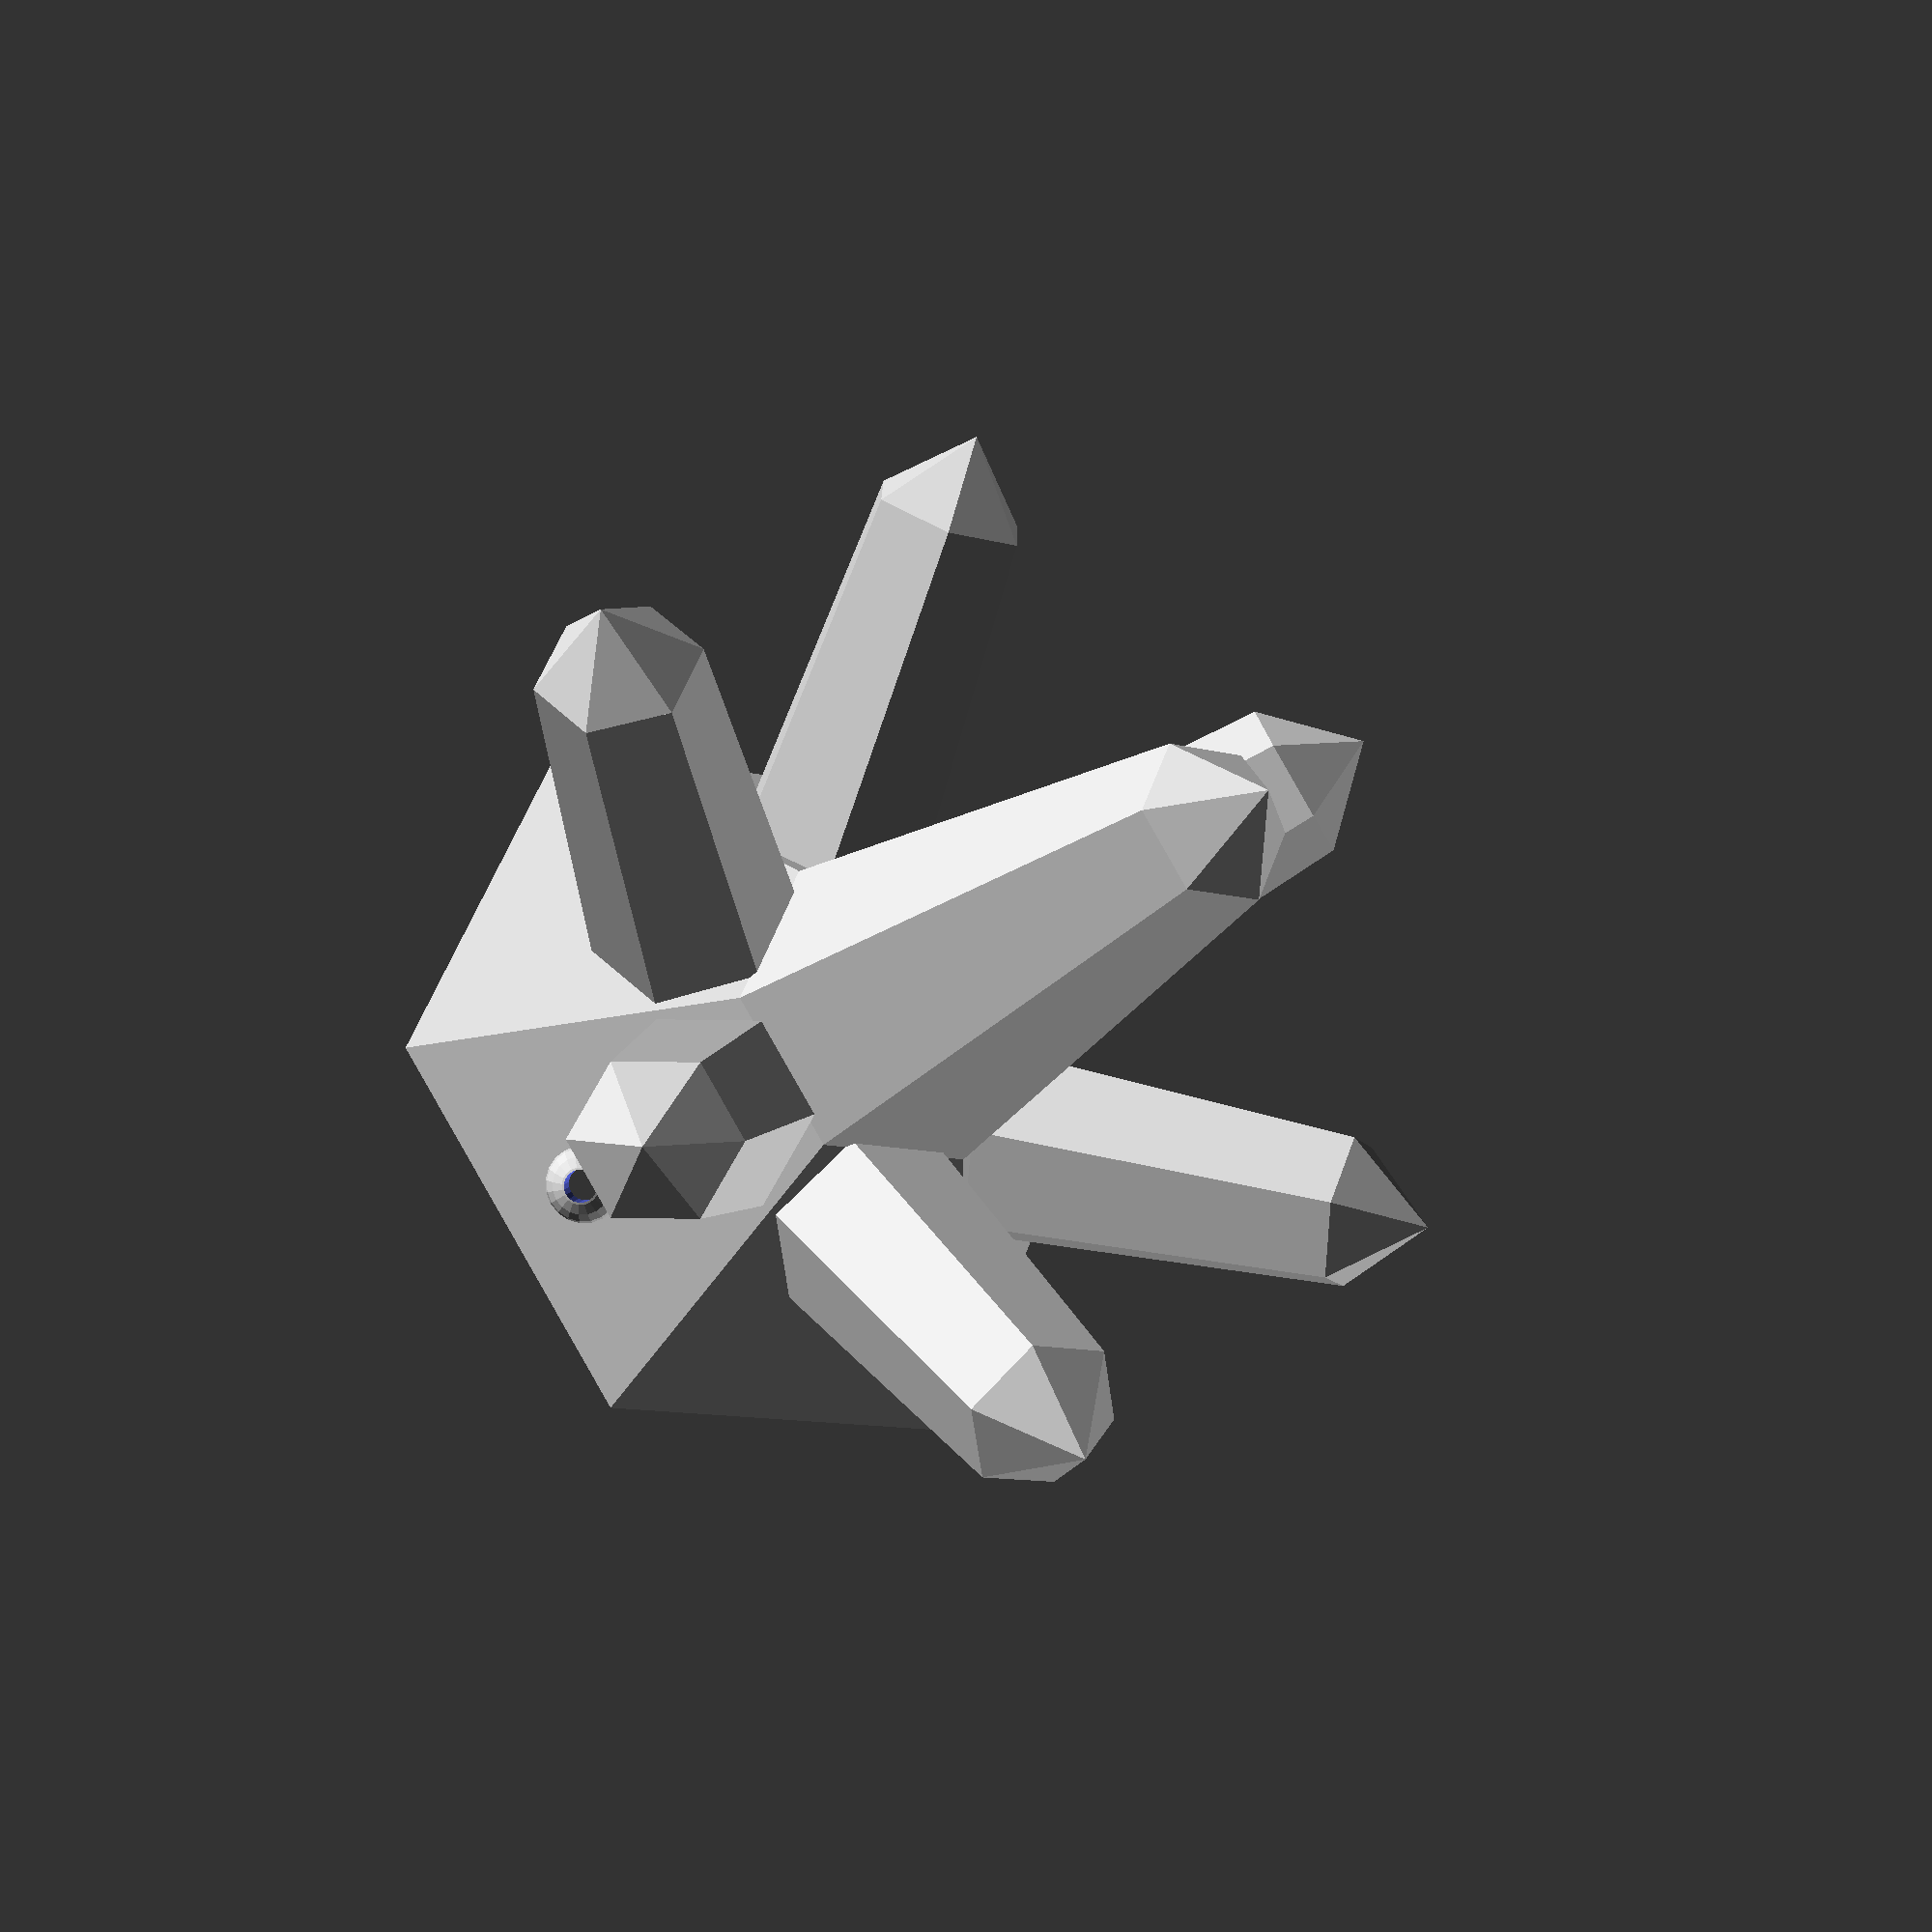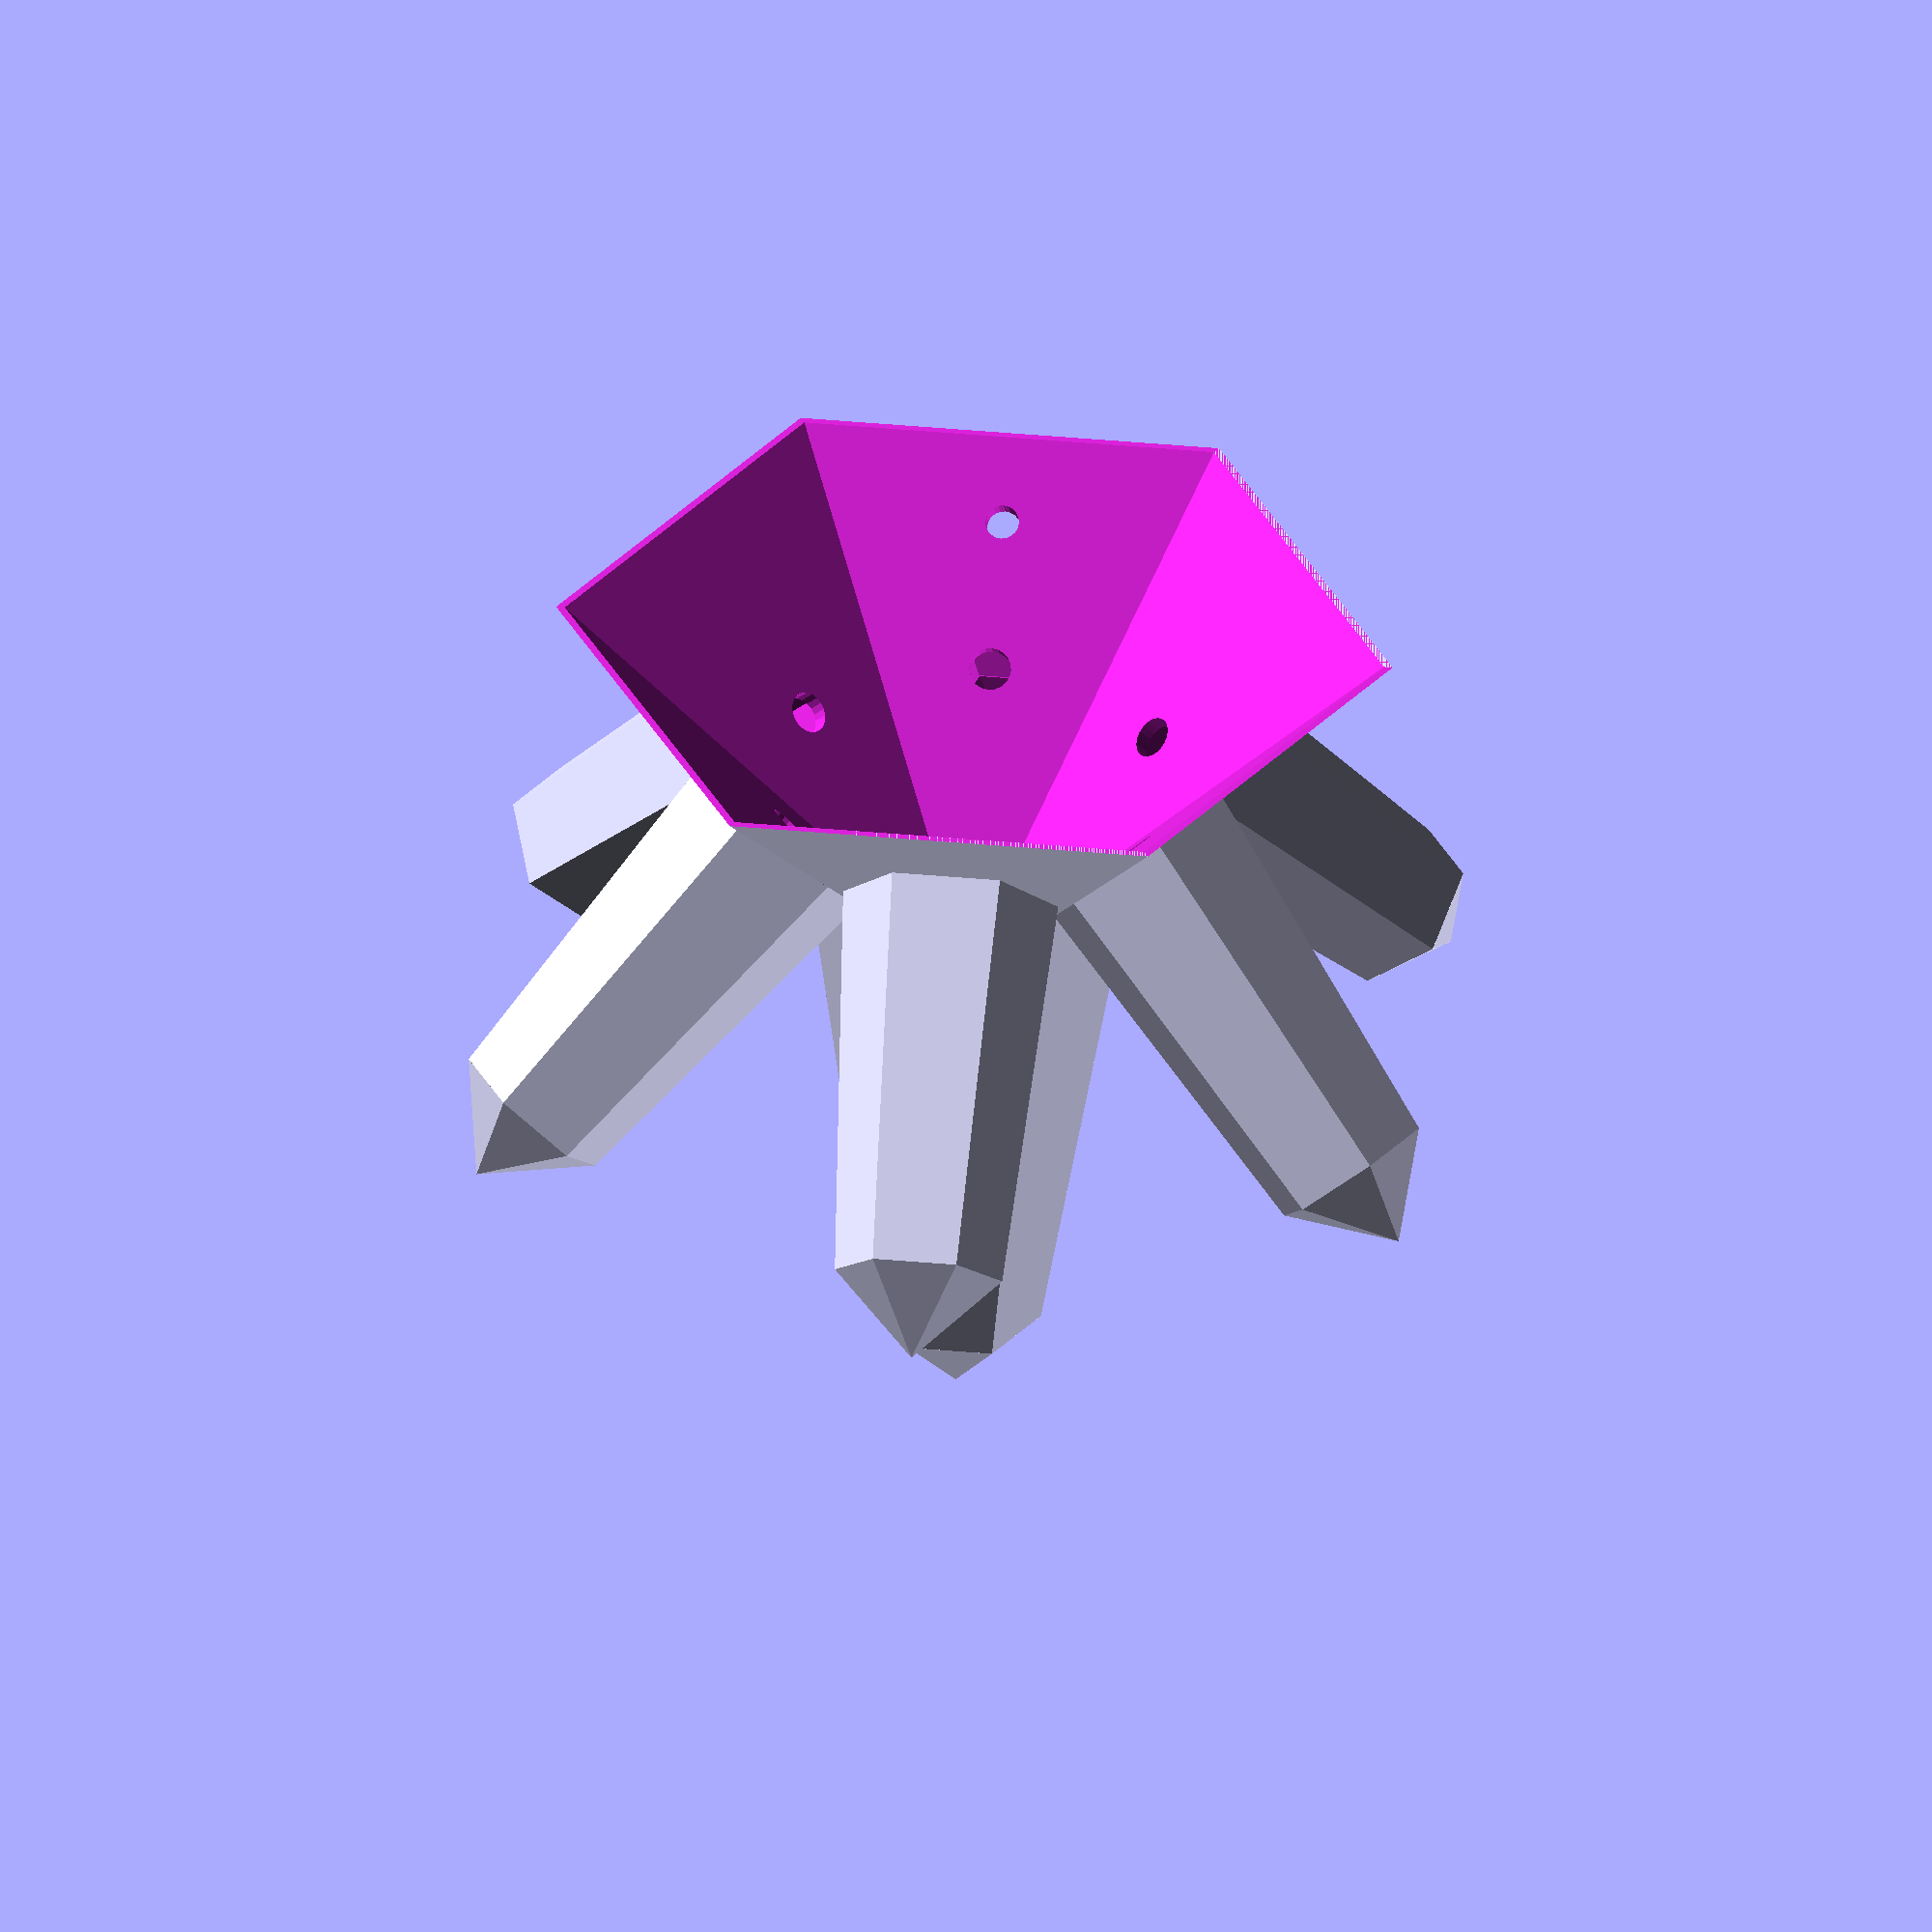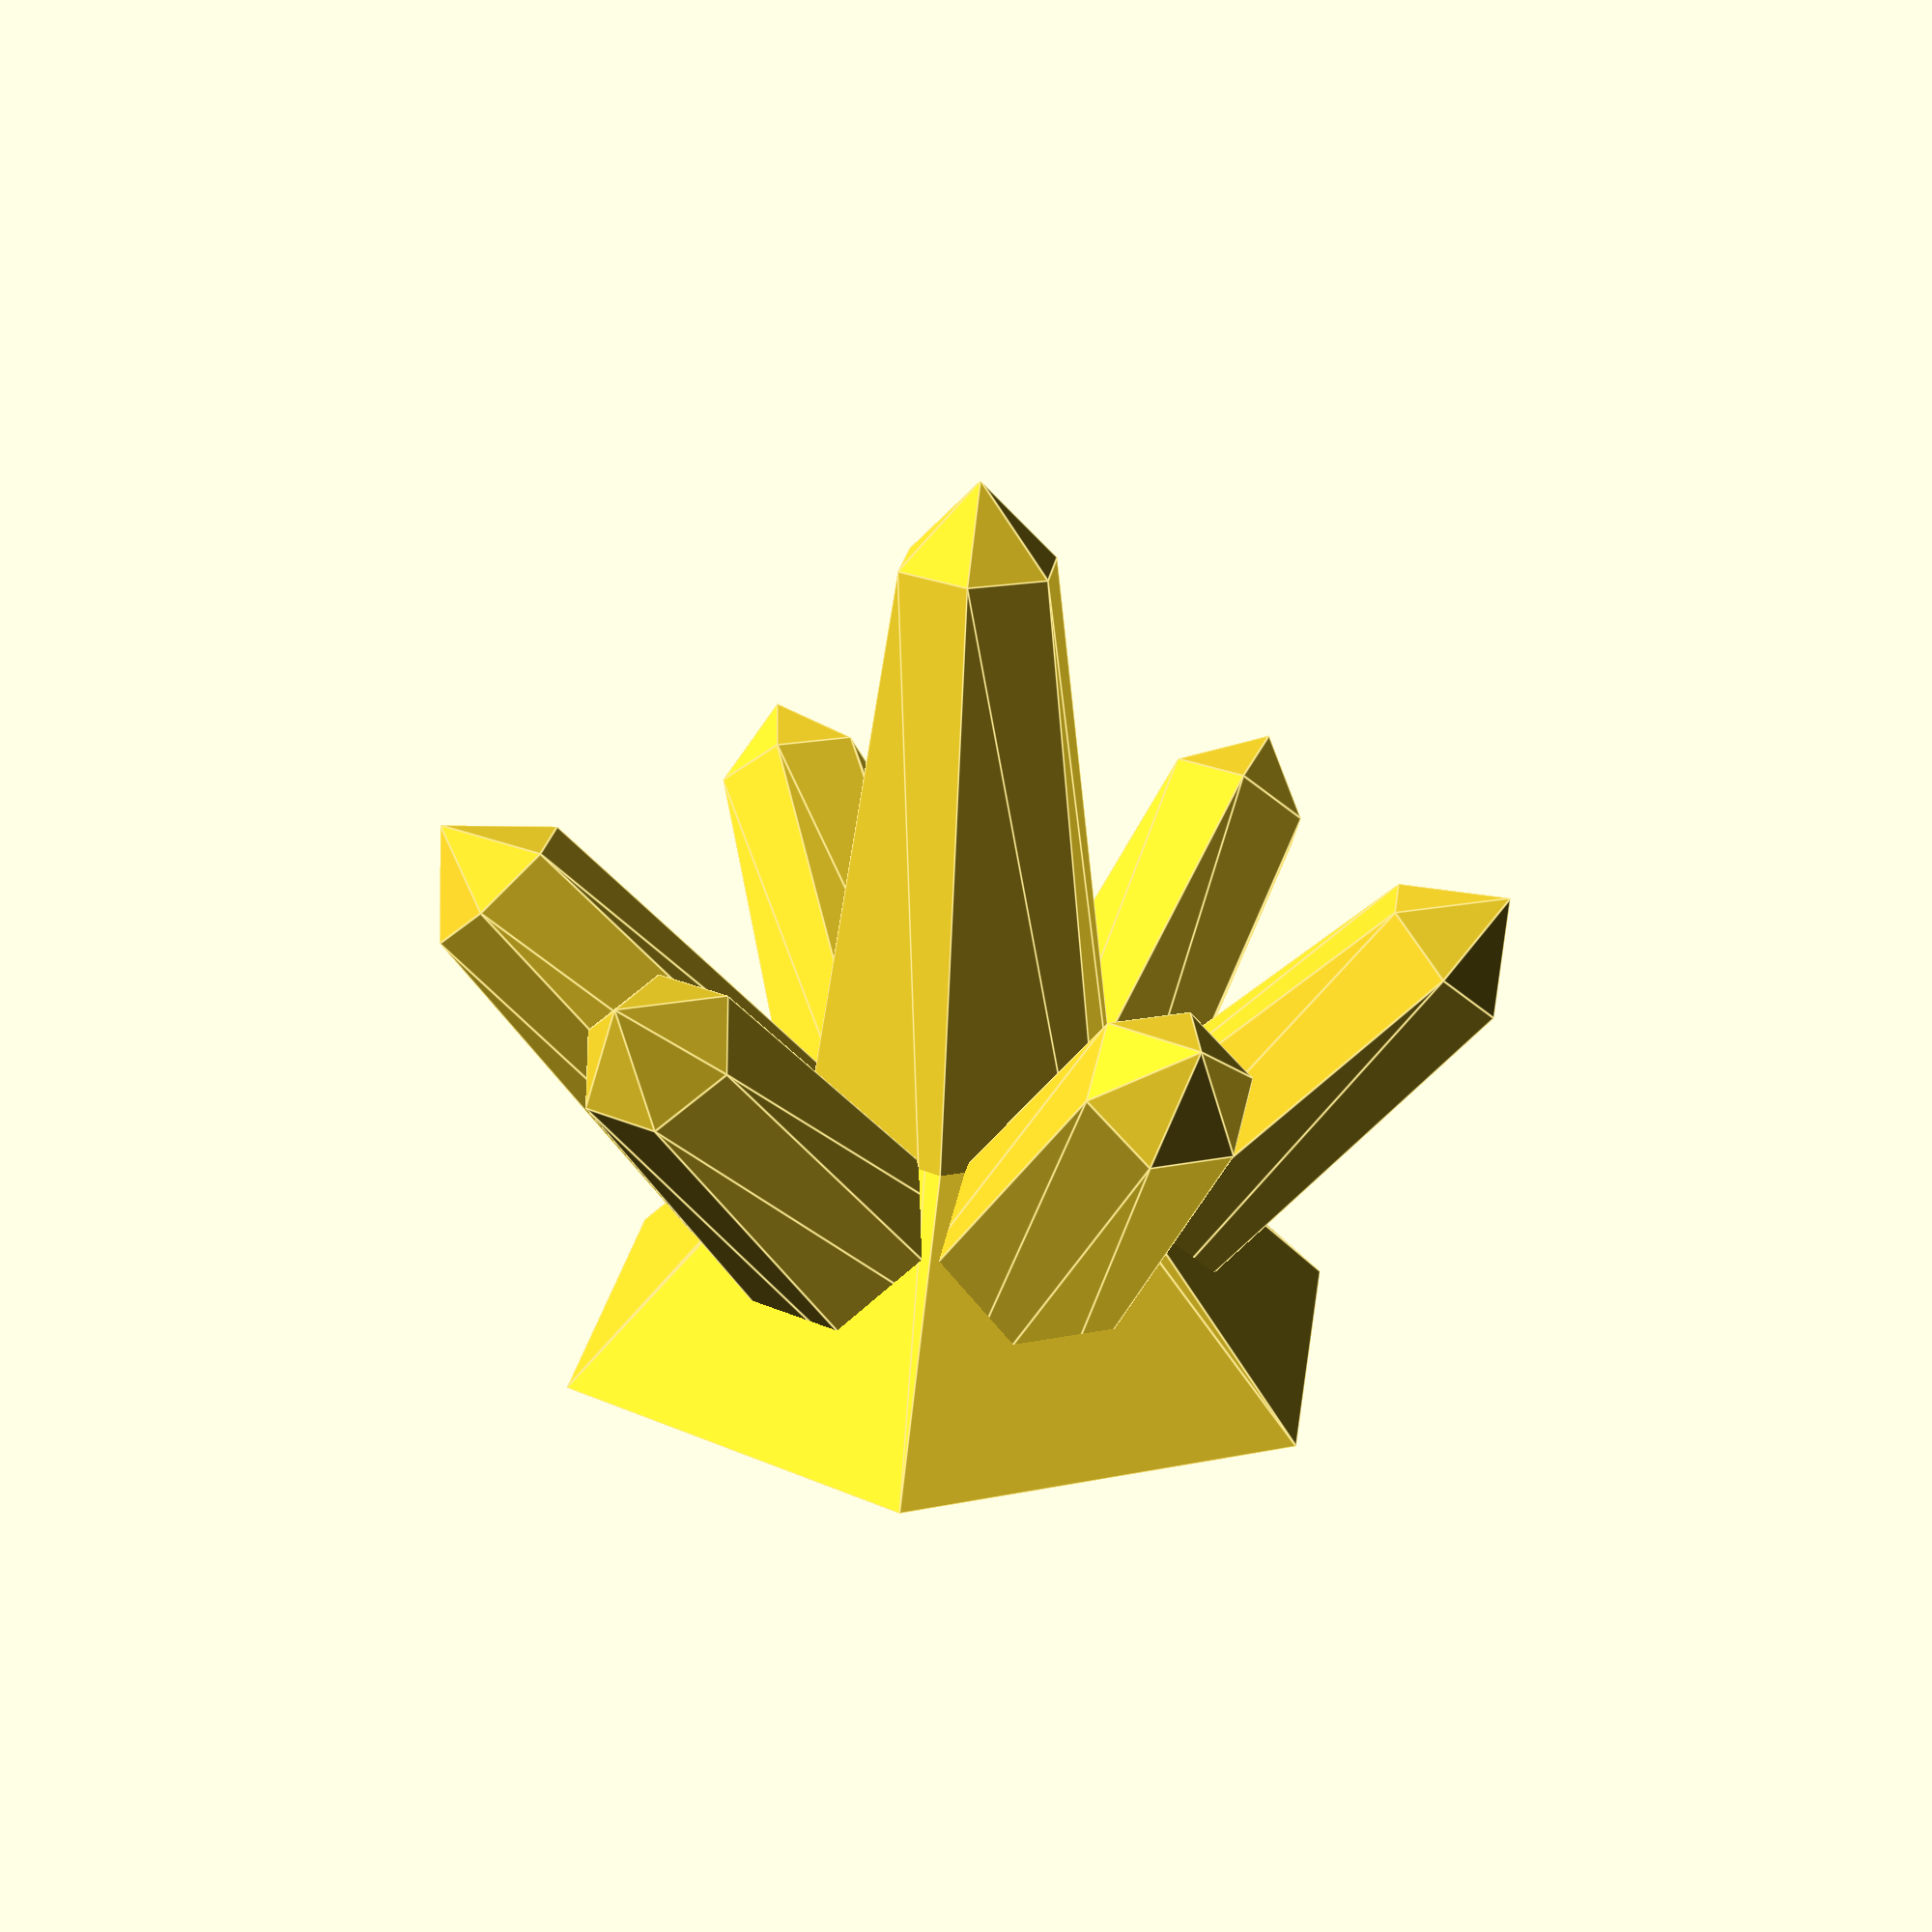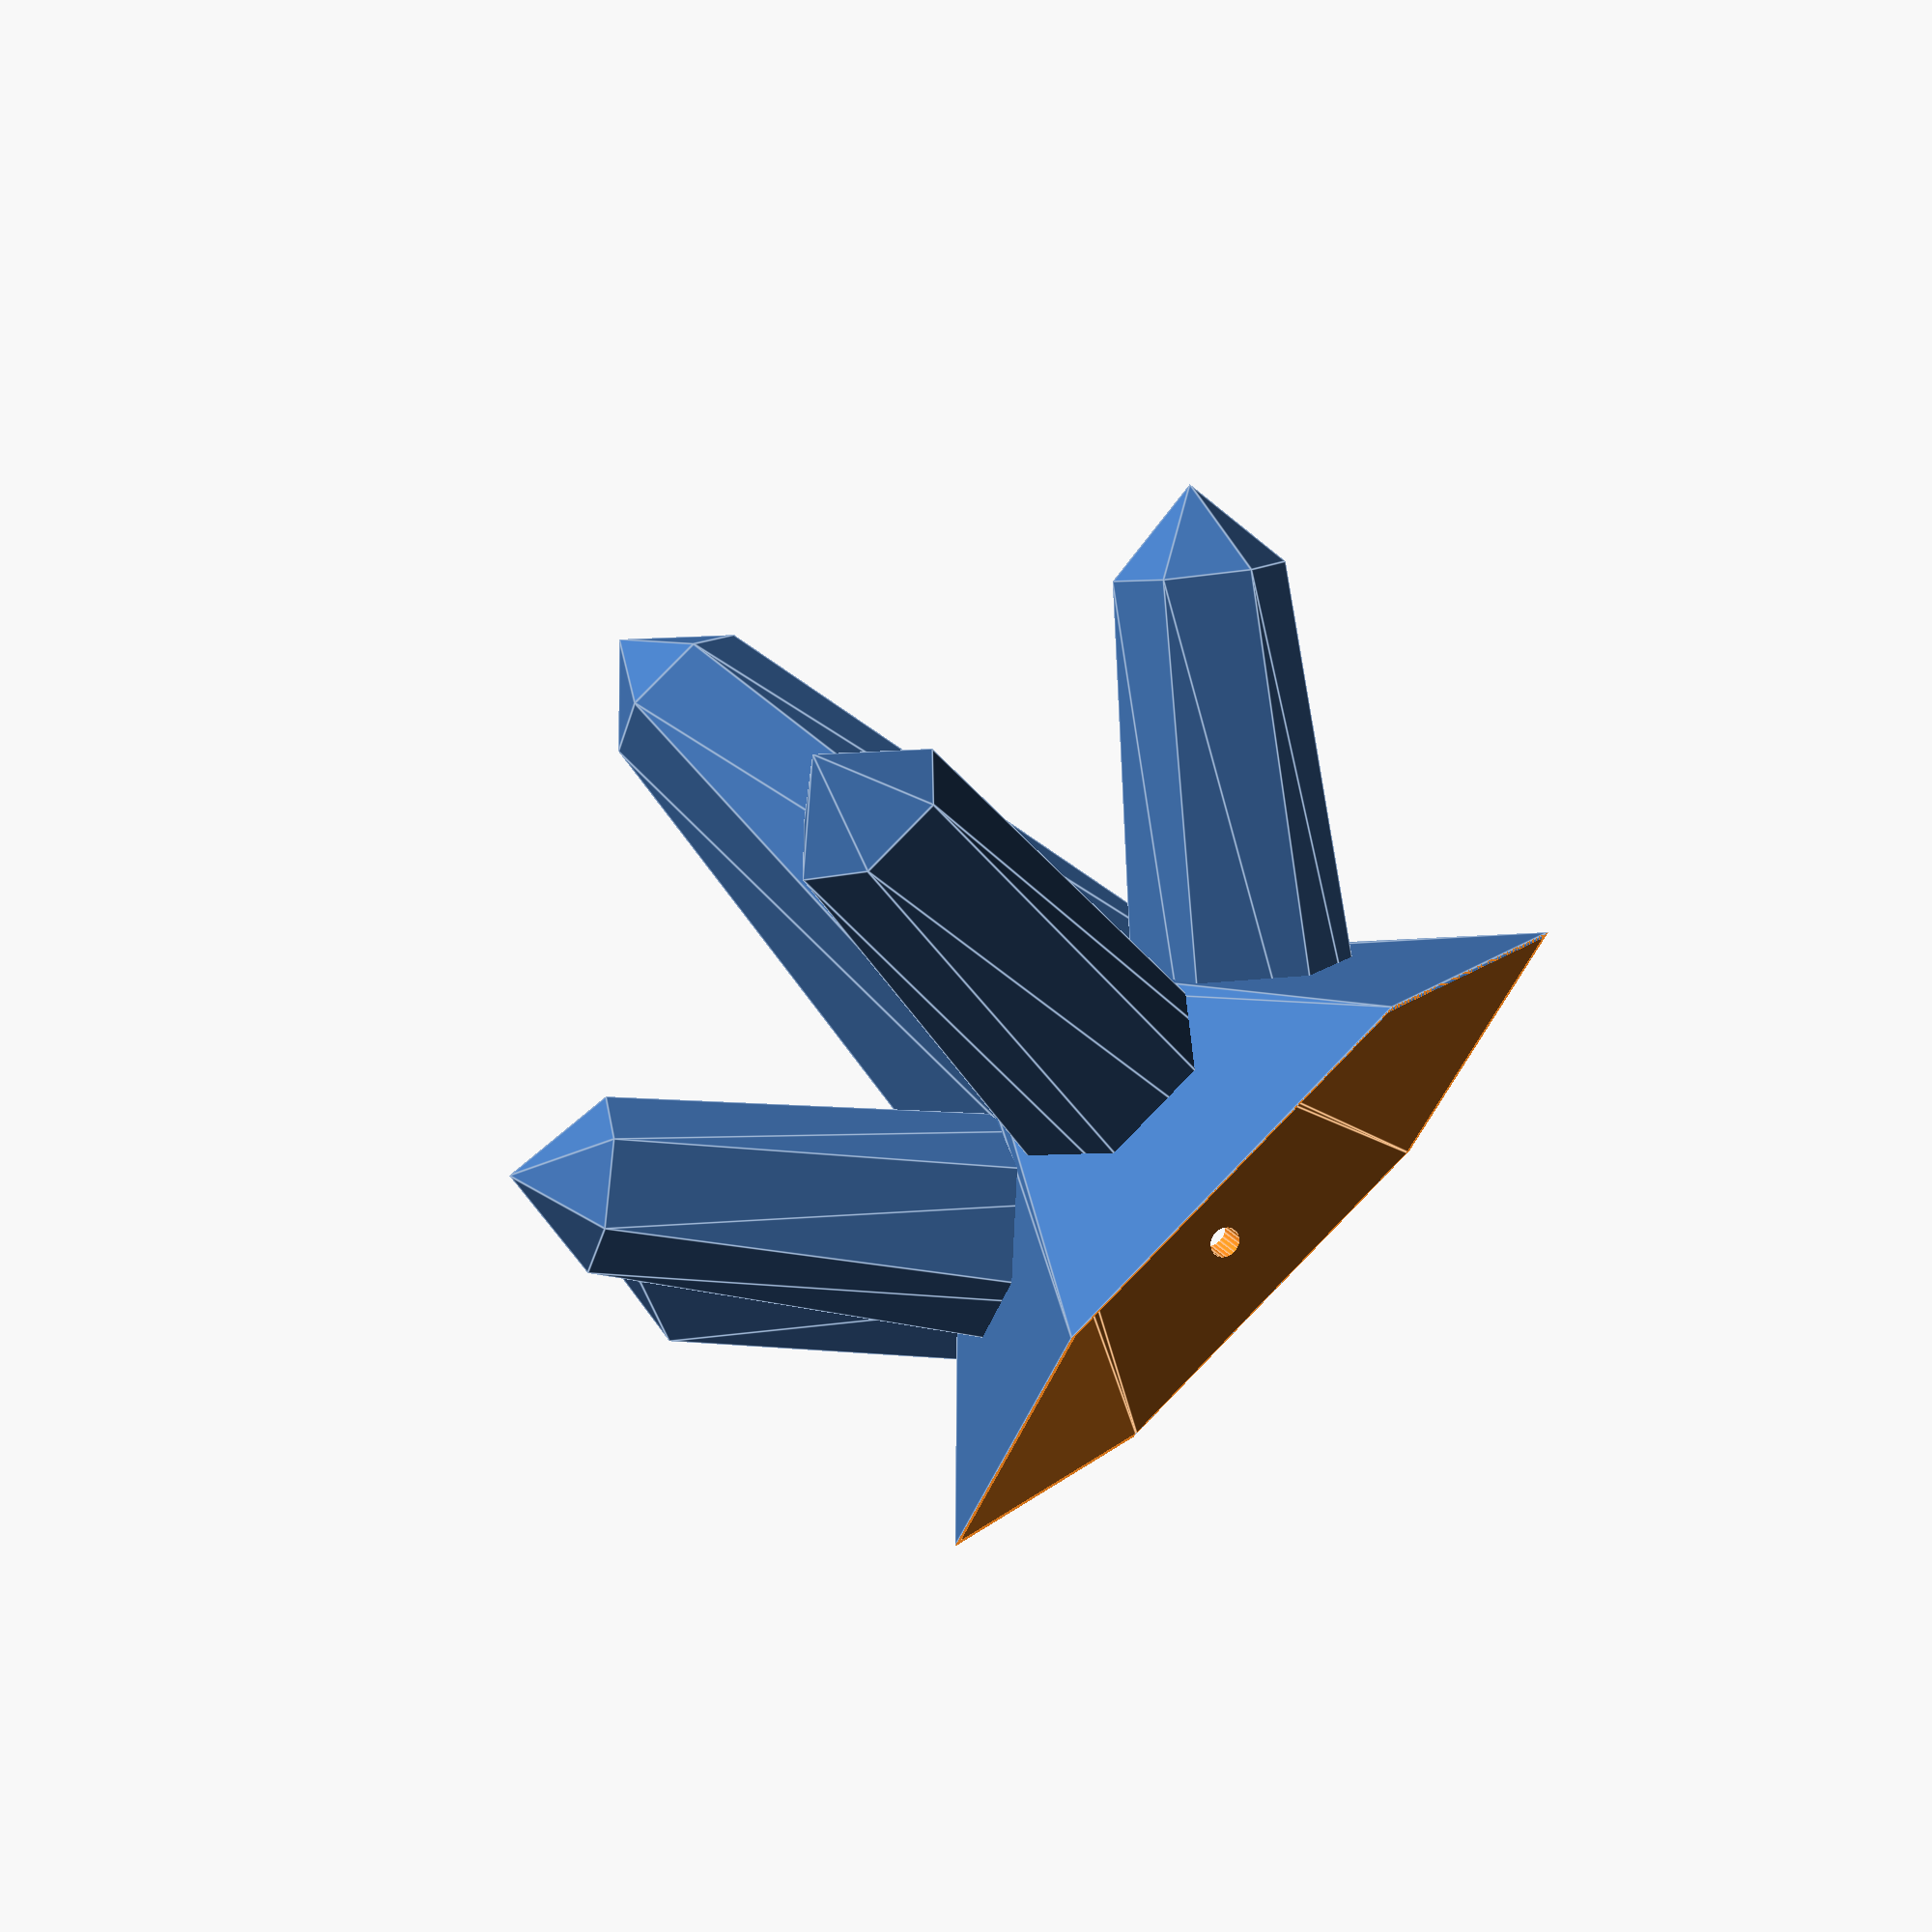
<openscad>
//Big Clive 21/Jan/2020 LED quartz
difference(){
union(){
difference(){
union(){
//six sub crystals
    rotate([45, 0, 0])
cylinder(h =80, d1 = 30,d2 = 20,$fn=6);
    rotate([45, 0, 0])
    translate([0,0,80])
cylinder(h =10, d1 = 20,d2 = 0,$fn=6);
    
    rotate([45, 0, 60])
cylinder(h =80, d1 = 30,d2 = 20,$fn=6);
    rotate([45, 0, 60])
    translate([0,0,80])
cylinder(h =10, d1 = 20,d2 = 0,$fn=6);
    
    rotate([45, 0, 120])
cylinder(h =80, d1 = 30,d2 = 20,$fn=6);
    rotate([45, 0, 120])
    translate([0,0,80])
cylinder(h =10, d1 = 20,d2 = 0,$fn=6);
  
    rotate([45, 0, 180])
cylinder(h =80, d1 = 30,d2 = 20,$fn=6);
    rotate([45, 0, 180])
    translate([0,0,80])
cylinder(h =10, d1 = 20,d2 = 0,$fn=6);

    rotate([45, 0, 240])
cylinder(h =80, d1 = 30,d2 = 20,$fn=6);
    rotate([45, 0, 240])
    translate([0,0,80])
cylinder(h =10, d1 = 20,d2 = 0,$fn=6);

    rotate([45, 0, 300])
cylinder(h =80, d1 = 30,d2 = 20,$fn=6);
    rotate([45, 0, 300])
    translate([0,0,80])
cylinder(h =10, d1 = 20,d2 = 0,$fn=6);
    
//main central crystal
    translate([0, 0, 0])
cylinder(h =100, d1 = 50,d2 = 20,$fn=6);
//main crystal tip    
       translate([0, 0, 100])
cylinder(h =10,d1=20,d2=0,$fn=6);
 
}
//remove central crystal core
    translate([0, 0, -1])
cylinder(h =101.1, d1 = 48,d2 = 18,$fn=6);
//remove centre crystal tip
       translate([0, 0, 100])
cylinder(h =9,d1=18,d2=0,$fn=6);

//six sub crystal core removal
    rotate([45, 0, 0])
    translate([0,0,0])
cylinder(h =80.1, d1 = 28,d2 = 18,$fn=6);
    rotate([45, 0, 0])
    translate([0,0,80])
cylinder(h =9, d1 = 18,d2 = 0,$fn=6);
 
    rotate([45, 0, 60])
    translate([0,0,0])
cylinder(h =80.1, d1 = 28,d2 = 18,$fn=6);
    rotate([45, 0, 60])
    translate([0,0,80])
cylinder(h =9, d1 = 18,d2 = 0,$fn=6);

    rotate([45, 0, 120])
    translate([0,0,0])
cylinder(h =80.1, d1 = 28,d2 = 18,$fn=6);
    rotate([45, 0, 120])
    translate([0,0,80])
cylinder(h =9, d1 = 18,d2 = 0,$fn=6);

    rotate([45, 0, 180])
    translate([0,0,0])
cylinder(h =80.1, d1 = 28,d2 = 18,$fn=6);
    rotate([45, 0, 180])
    translate([0,0,80])
cylinder(h =9, d1 = 18,d2 = 0,$fn=6);

    rotate([45, 0, 240])
    translate([0,0,0])
cylinder(h =80.1, d1 = 28,d2 = 18,$fn=6);
    rotate([45, 0, 240])
    translate([0,0,80])
cylinder(h =9, d1 = 18,d2 = 0,$fn=6);

    rotate([45, 0, 300])
    translate([0,0,0])
cylinder(h =80.1, d1 = 28,d2 = 18,$fn=6);
    rotate([45, 0, 300])
    translate([0,0,80])
cylinder(h =9, d1 = 18,d2 = 0,$fn=6);
    }
//Second solid additions

//Add base cone
translate([0,0,3])
cylinder(h =45, d1 = 100,d2 = 7,$fn=6);    

//led plinths
rotate([45, 0, 0])
translate([0,0,30])
cylinder(h =5.5, d1 = 20,d2 = 8,$fn=20);
    
rotate([45, 0, 60])
translate([0,0,30])
cylinder(h =5.5, d1 = 20,d2 = 8,$fn=20);
    
rotate([45, 0, 120])
translate([0,0,30])
cylinder(h =5.5, d1 = 20,d2 = 8,$fn=20);
    
rotate([45, 0, 180])
translate([0,0,30])
cylinder(h =5.5, d1 = 20,d2 = 8,$fn=20);
    
rotate([45, 0, 240])
translate([0,0,30])
cylinder(h =5.5, d1 = 20,d2 = 8,$fn=20);

rotate([45, 0, 300])
translate([0,0,30])
cylinder(h =5.5, d1 = 20,d2 = 8,$fn=20);

//cable entry
translate([0,-35,10])
rotate([45, 0, 0])
sphere (d=10,$fn=20);
   
}
//Second removals
//Inner base area
translate([0,0,2])
cylinder(h =45, d1 = 100,d2 = 6,$fn=6); 

//base removal cube
translate([-50,-50,-47])
cube ([100,100,50]);

//LED hole removal
    rotate([45, 0, 0])
    translate([0,0,26])
cylinder(h =10,d1=5,d2=5,$fn=20);

    rotate([45, 0, 60])
    translate([0,0,26])
cylinder(h =10,d1=5,d2=5,$fn=20);

    rotate([45, 0, 120])
    translate([0,0,26])
cylinder(h =10,d1=5,d2=5,$fn=20);

    rotate([45, 0, 180])
    translate([0,0,26])
cylinder(h =10,d1=5,d2=5,$fn=20);

    rotate([45, 0, 240])
    translate([0,0,26])
cylinder(h =10,d1=5,d2=5,$fn=20);

    rotate([45, 0, 300])
    translate([0,0,26])
cylinder(h =10,d1=5,d2=5,$fn=20);

//main pillar LED hole
    translate([0,0,40])
cylinder(h =10,d1=5,d2=5,$fn=20);

//cable entry
translate([0,-35,10])
rotate([45,0,0])
cylinder(h =20, d1 = 4,d2 = 4,$fn=20);
}
</openscad>
<views>
elev=22.9 azim=53.4 roll=326.2 proj=p view=wireframe
elev=235.6 azim=354.4 roll=1.2 proj=o view=solid
elev=69.1 azim=157.1 roll=358.4 proj=p view=edges
elev=109.0 azim=189.0 roll=45.1 proj=p view=edges
</views>
